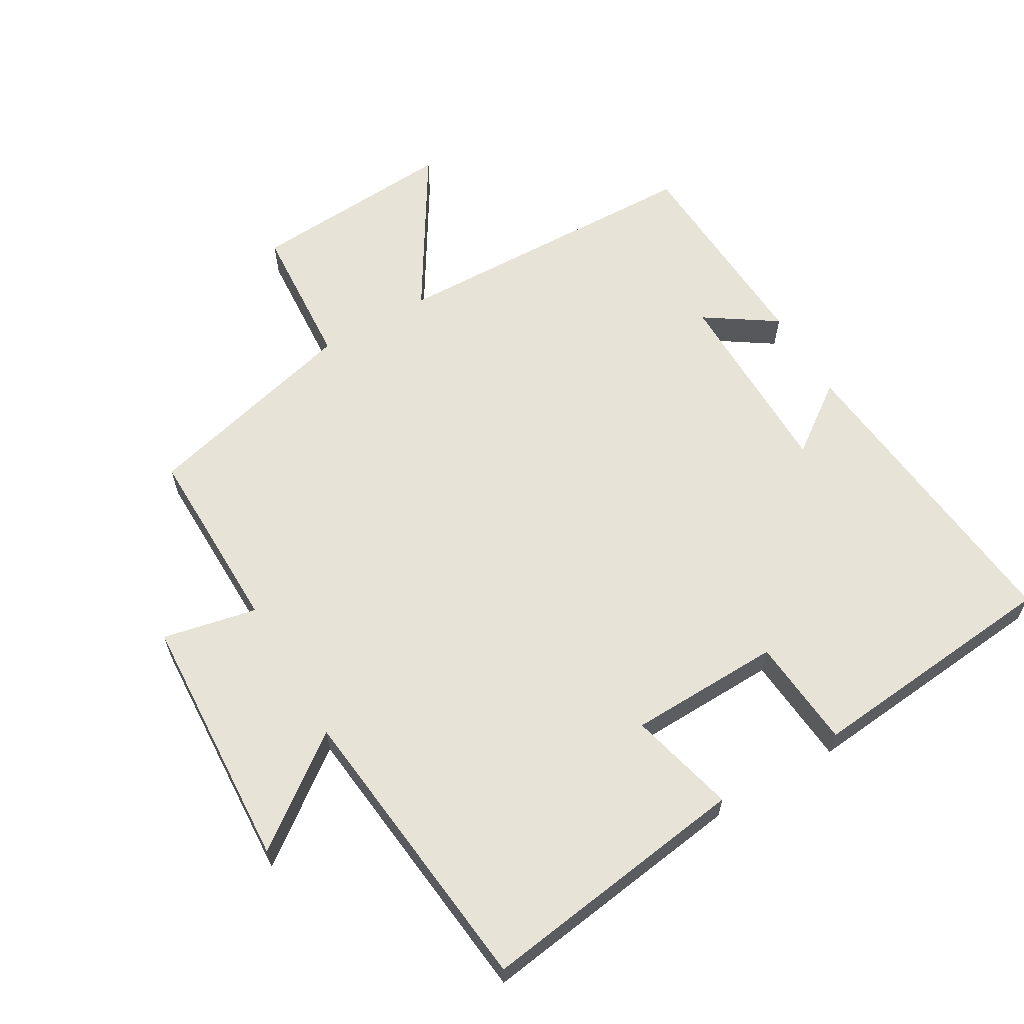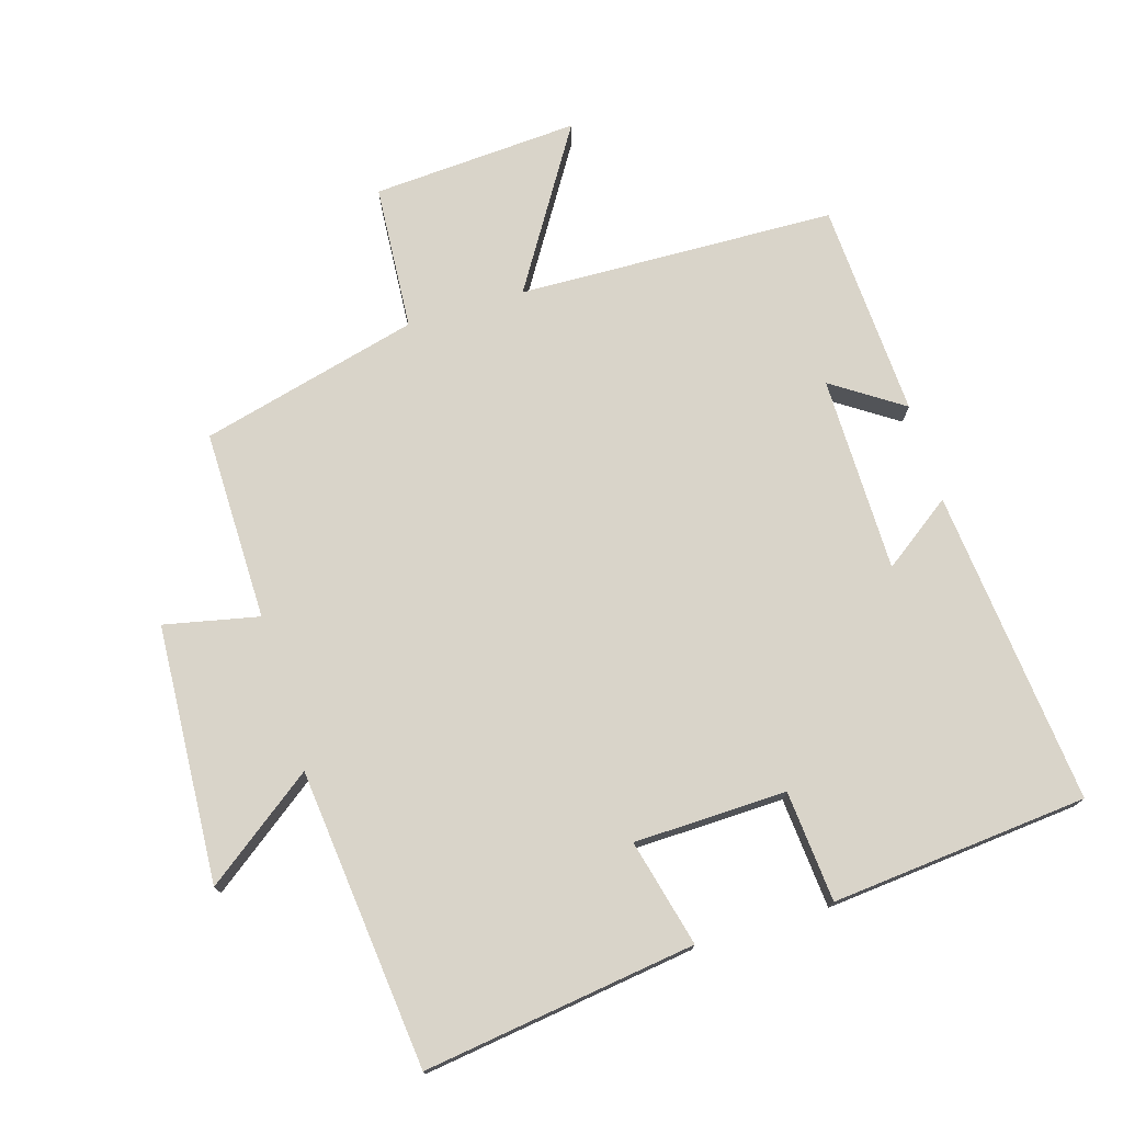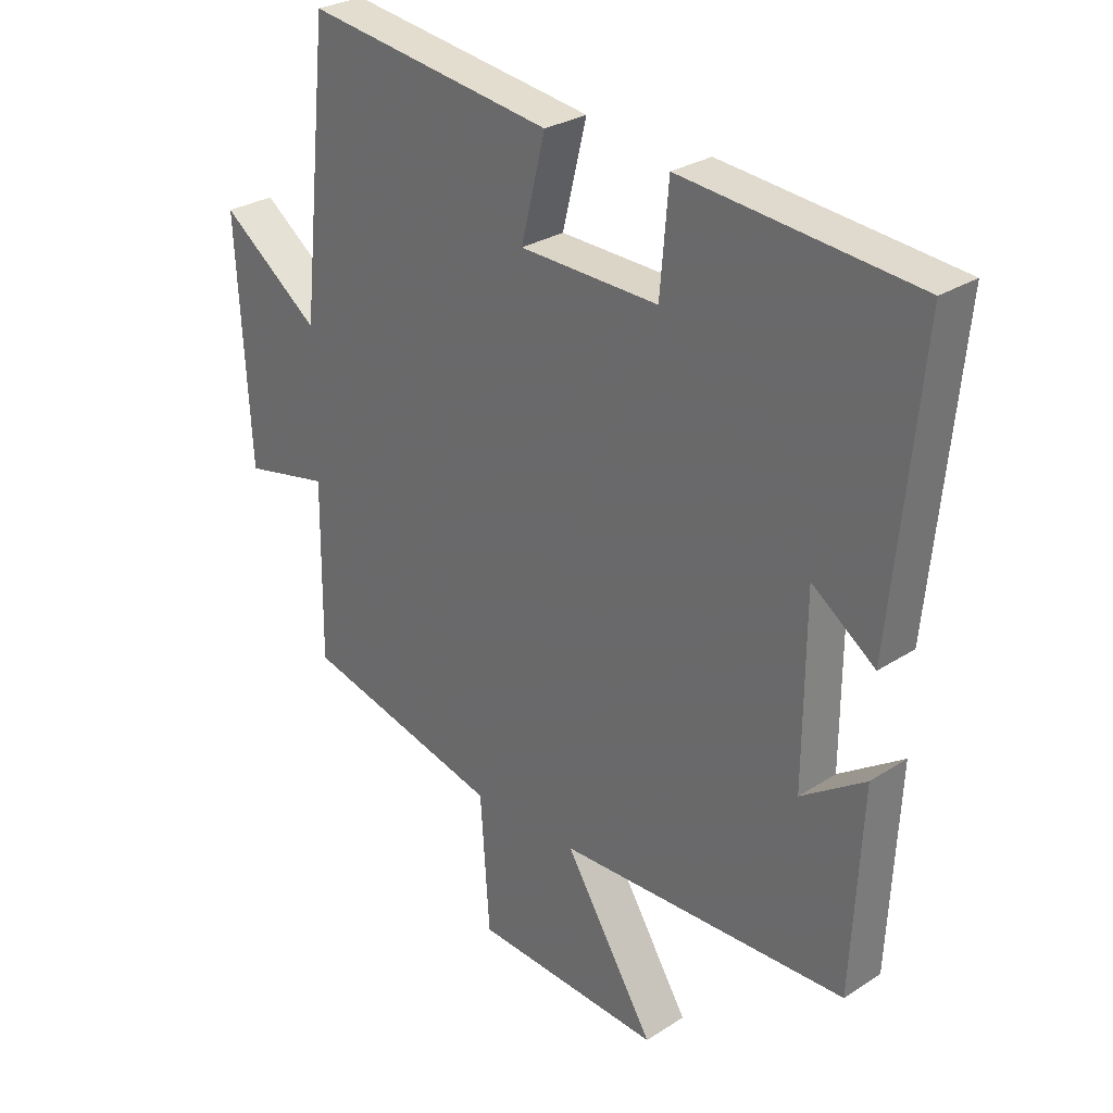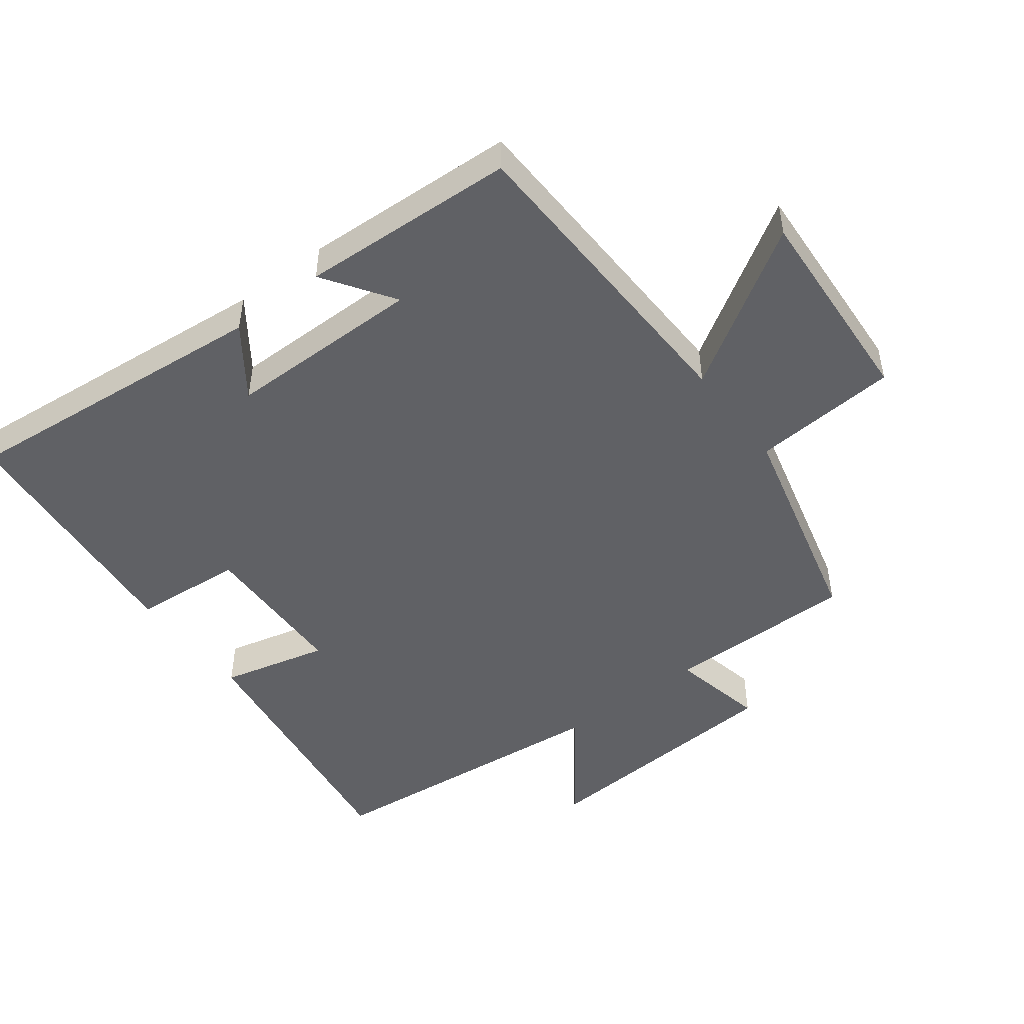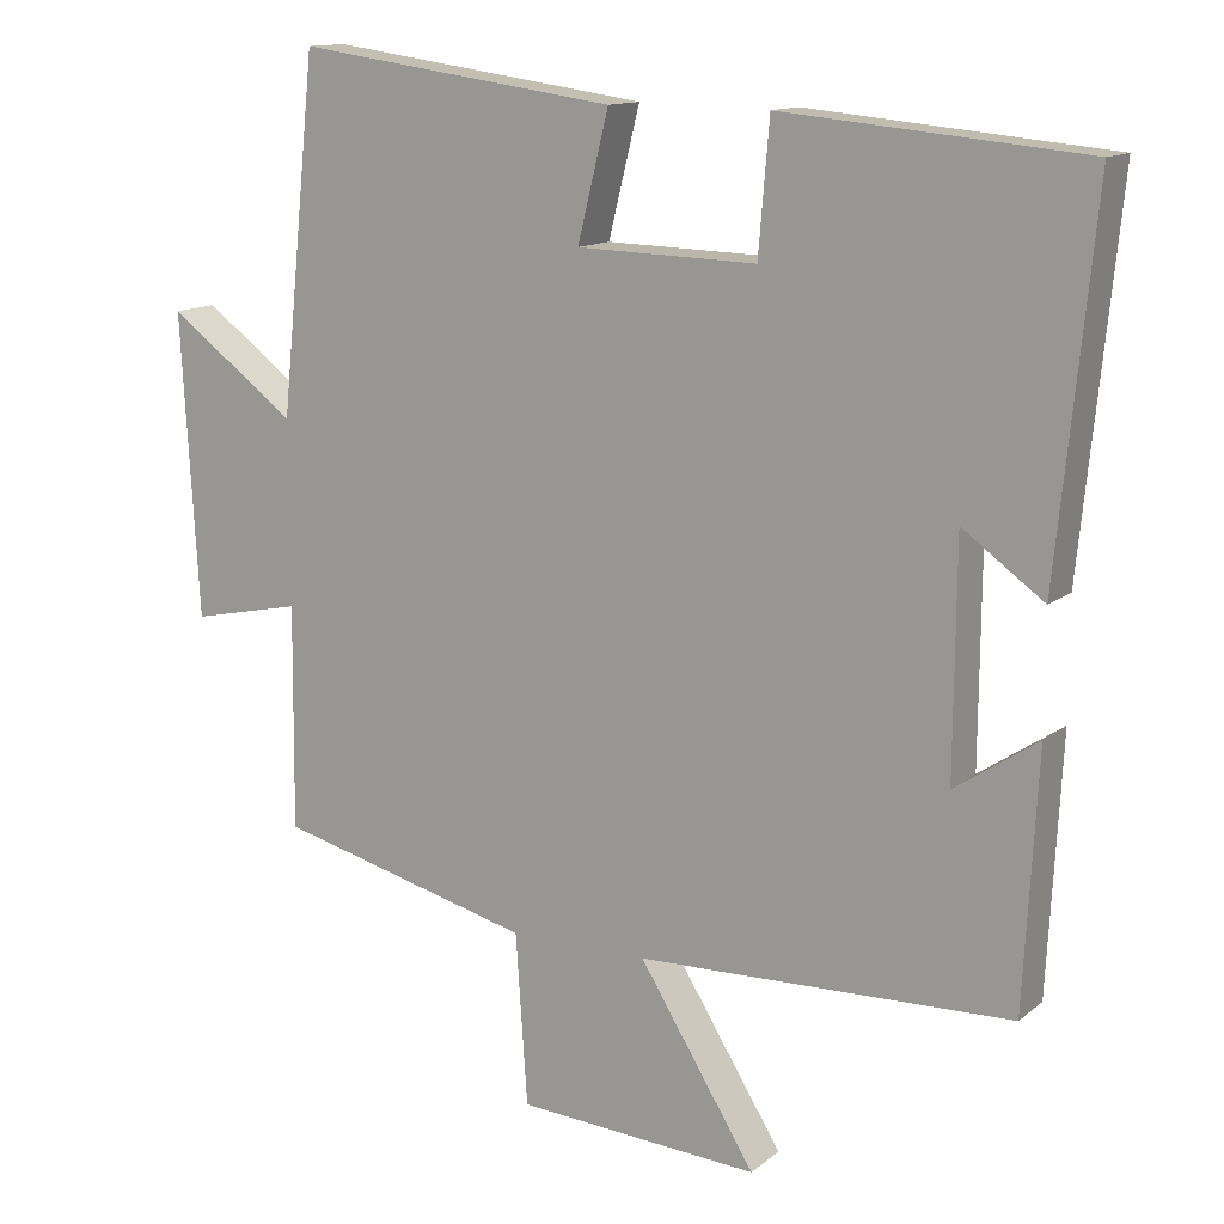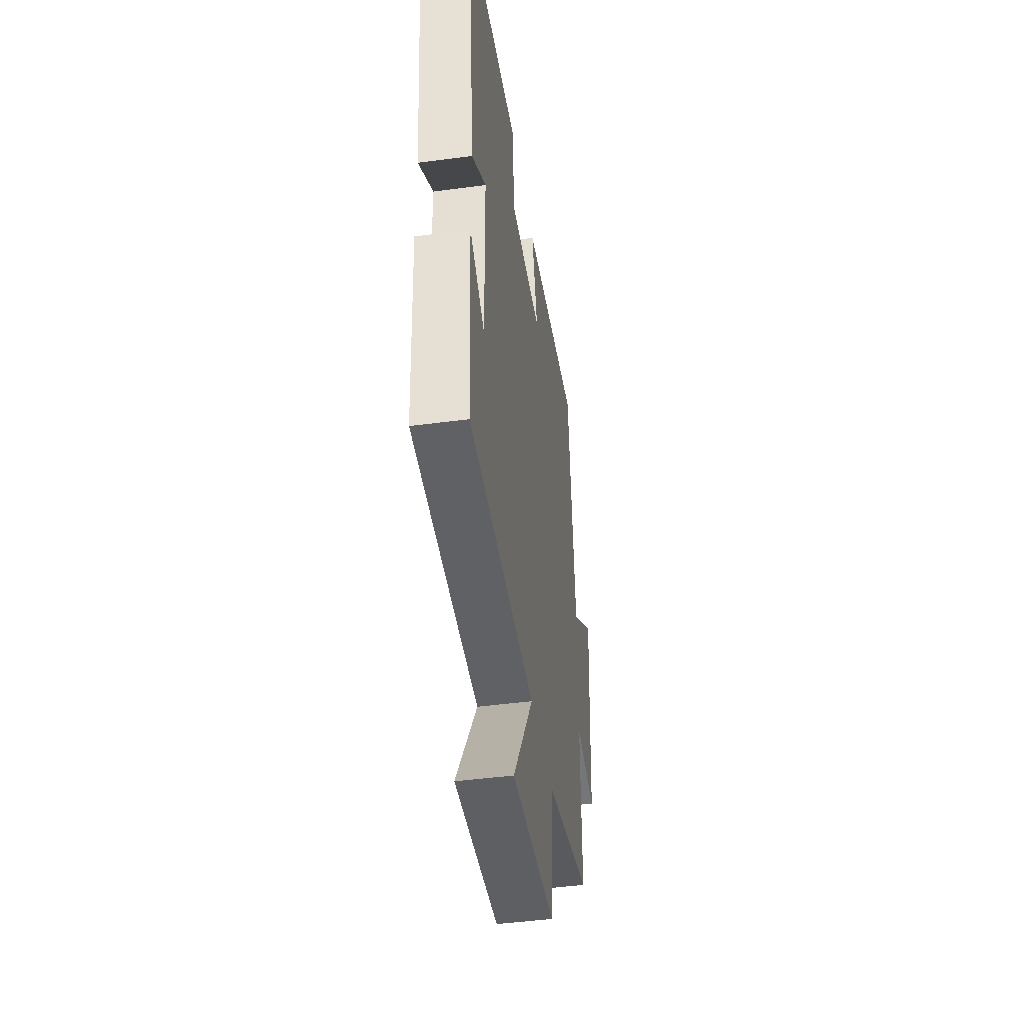
<metadata>
{"format":"obj","ext":"obj","renderer":"f3d","projection":"perspective","resolution":1024,"background":"white","views":[{"elev":62.1,"azim":-30.4,"up":"+Y"},{"elev":74.9,"azim":-16.8,"up":"+Y"},{"elev":28.3,"azim":45.7,"up":"+Z"},{"elev":-48.5,"azim":127.4,"up":"+Y"},{"elev":13.1,"azim":30.3,"up":"+Z"},{"elev":-45.2,"azim":98.8,"up":"+Z"}]}
</metadata>
<code>
v 0.547 0.07 0.464
v 0.5 0.07 -0.011
v 0.396 0.07 0.064
v 0.394 0.07 -0.232
v 0.5 0.07 -0.161
v 0.483 0.07 -0.486
v 0.004 0.07 -0.5
v 0.153 0.07 -0.74
v -0.159 0.07 -0.72
v -0.174 0.07 -0.5
v -0.503 0.07 -0.416
v -0.5 0.07 -0.129
v -0.642 0.07 -0.159
v -0.664 0.07 0.229
v -0.5 0.07 0.107
v -0.453 0.07 0.557
v -0.043 0.07 0.5
v -0.083 0.07 0.339
v 0.147 0.07 0.333
v 0.161 0.07 0.5
v 0.547 0 0.464
v 0.5 0 -0.011
v 0.396 0 0.064
v 0.394 0 -0.232
v 0.5 0 -0.161
v 0.483 0 -0.486
v 0.004 0 -0.5
v 0.153 0 -0.74
v -0.159 0 -0.72
v -0.174 0 -0.5
v -0.503 0 -0.416
v -0.5 0 -0.129
v -0.642 0 -0.159
v -0.664 0 0.229
v -0.5 0 0.107
v -0.453 0 0.557
v -0.043 0 0.5
v -0.083 0 0.339
v 0.147 0 0.333
v 0.161 0 0.5
f 19 20 1 2
f 15 16 17 18
f 15 18 19
f 12 13 14 15
f 12 15 19
f 10 11 12 19
f 7 8 9 10
f 4 5 6 7
f 3 4 7 10
f 19 2 3
f 3 10 19
f 22 21 40 39
f 38 37 36 35
f 39 38 35
f 35 34 33 32
f 39 35 32
f 39 32 31 30
f 30 29 28 27
f 27 26 25 24
f 30 27 24 23
f 23 22 39
f 39 30 23
f 1 21 22 2
f 2 22 23 3
f 3 23 24 4
f 4 24 25 5
f 5 25 26 6
f 6 26 27 7
f 7 27 28 8
f 8 28 29 9
f 9 29 30 10
f 10 30 31 11
f 11 31 32 12
f 12 32 33 13
f 13 33 34 14
f 14 34 35 15
f 15 35 36 16
f 16 36 37 17
f 17 37 38 18
f 18 38 39 19
f 19 39 40 20
f 20 40 21 1

</code>
